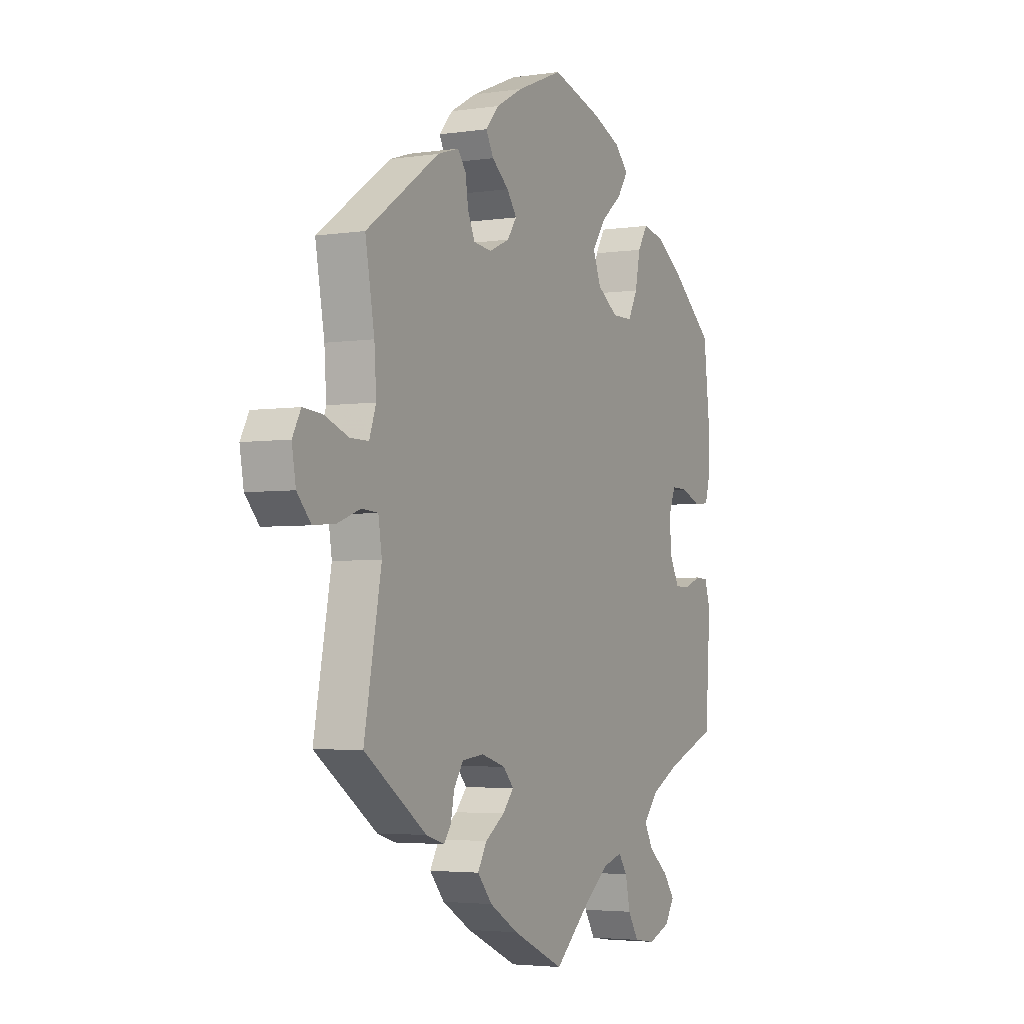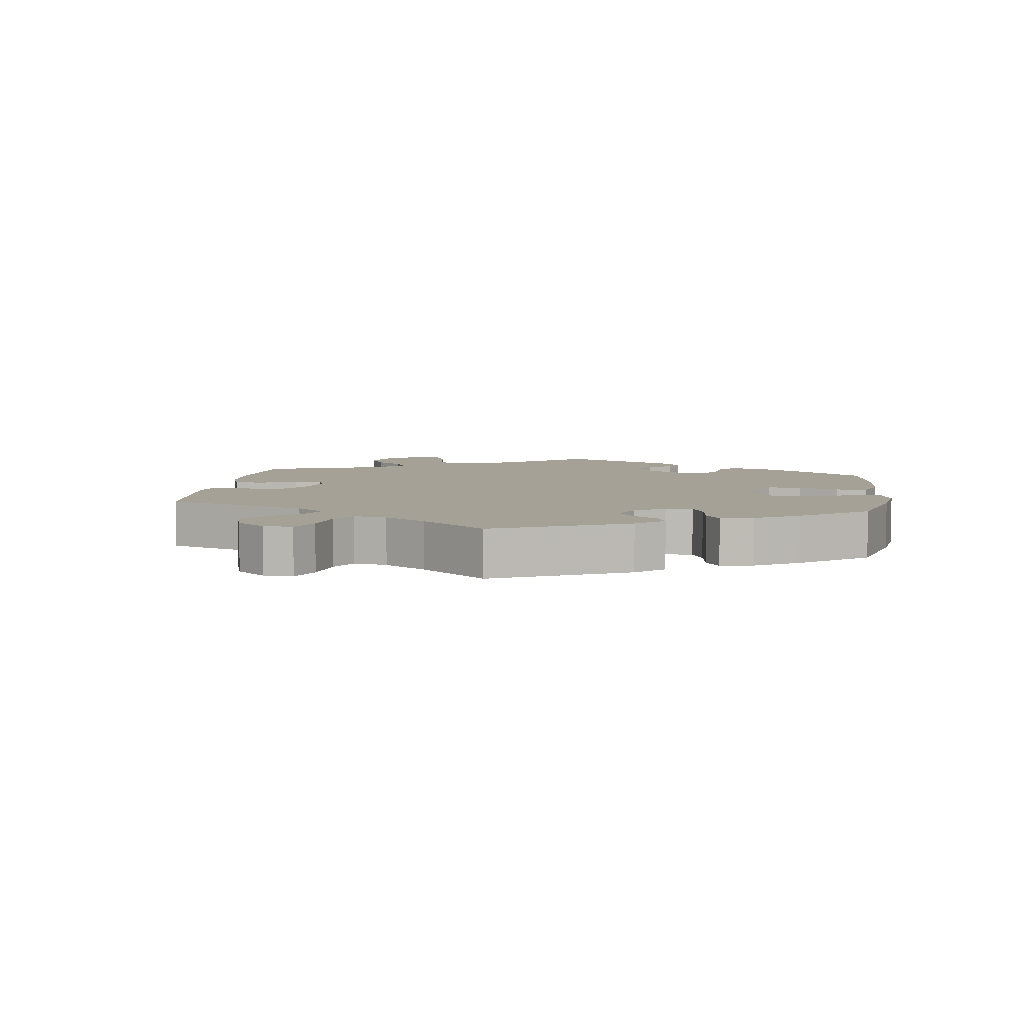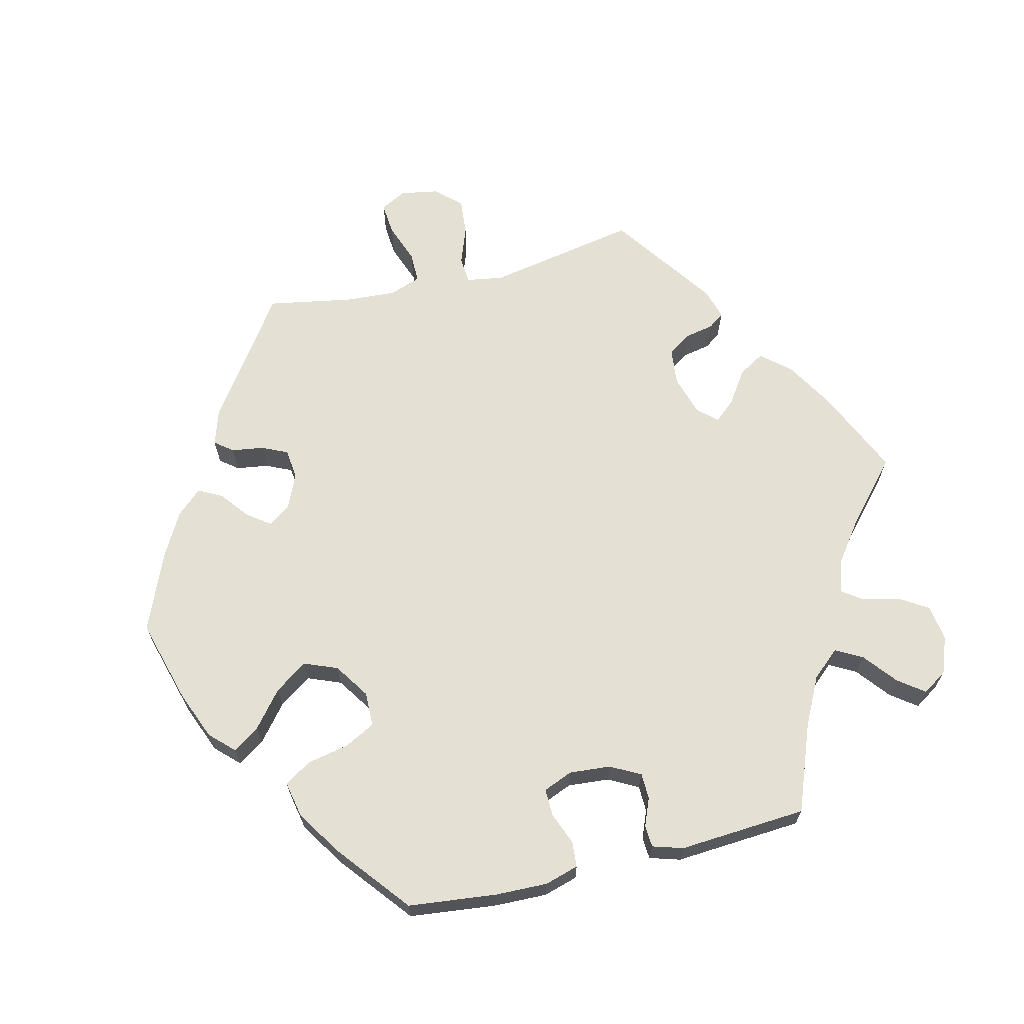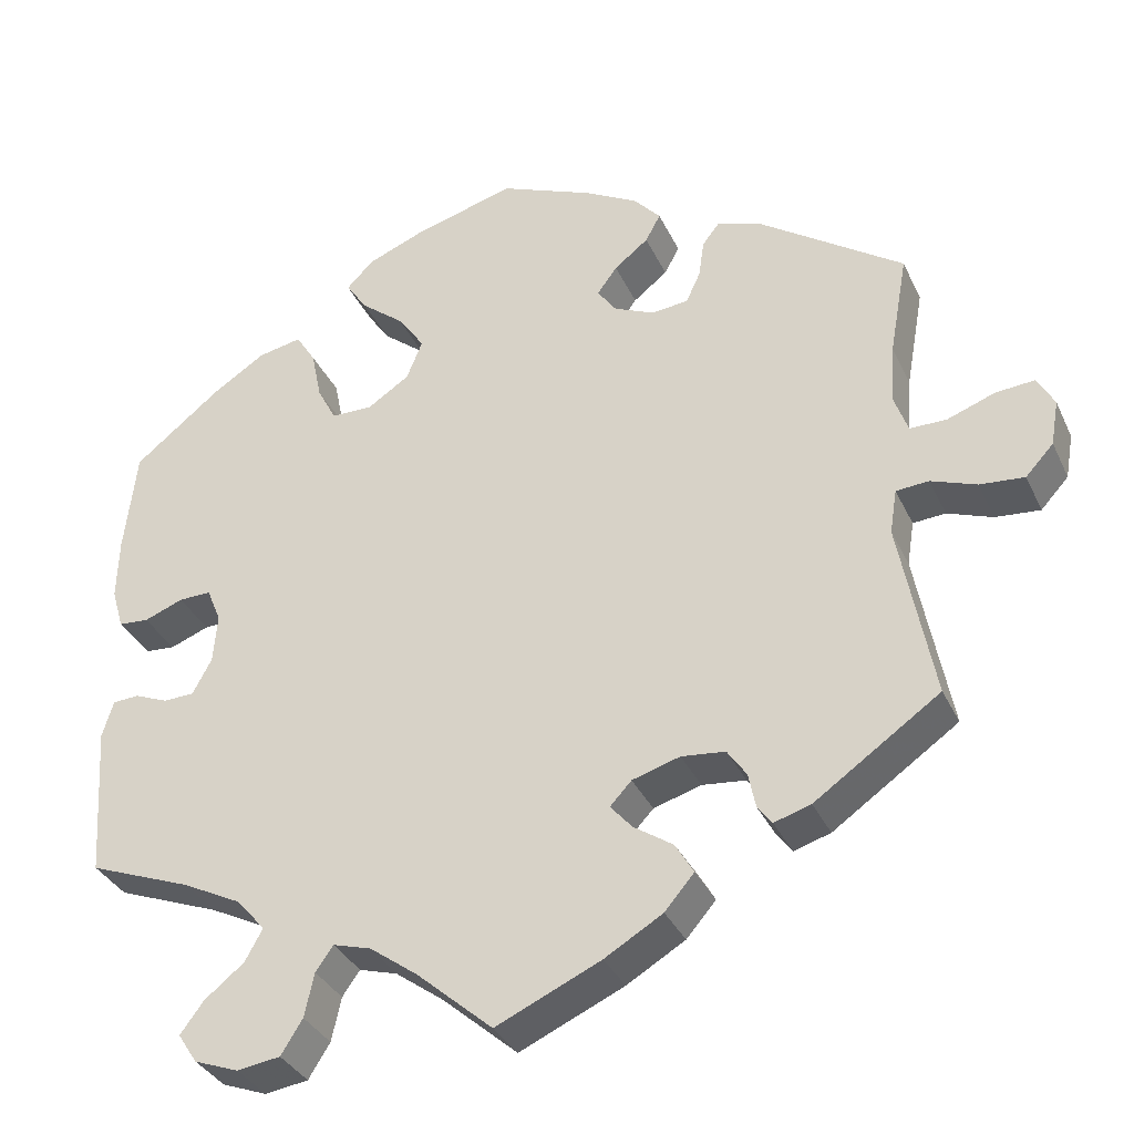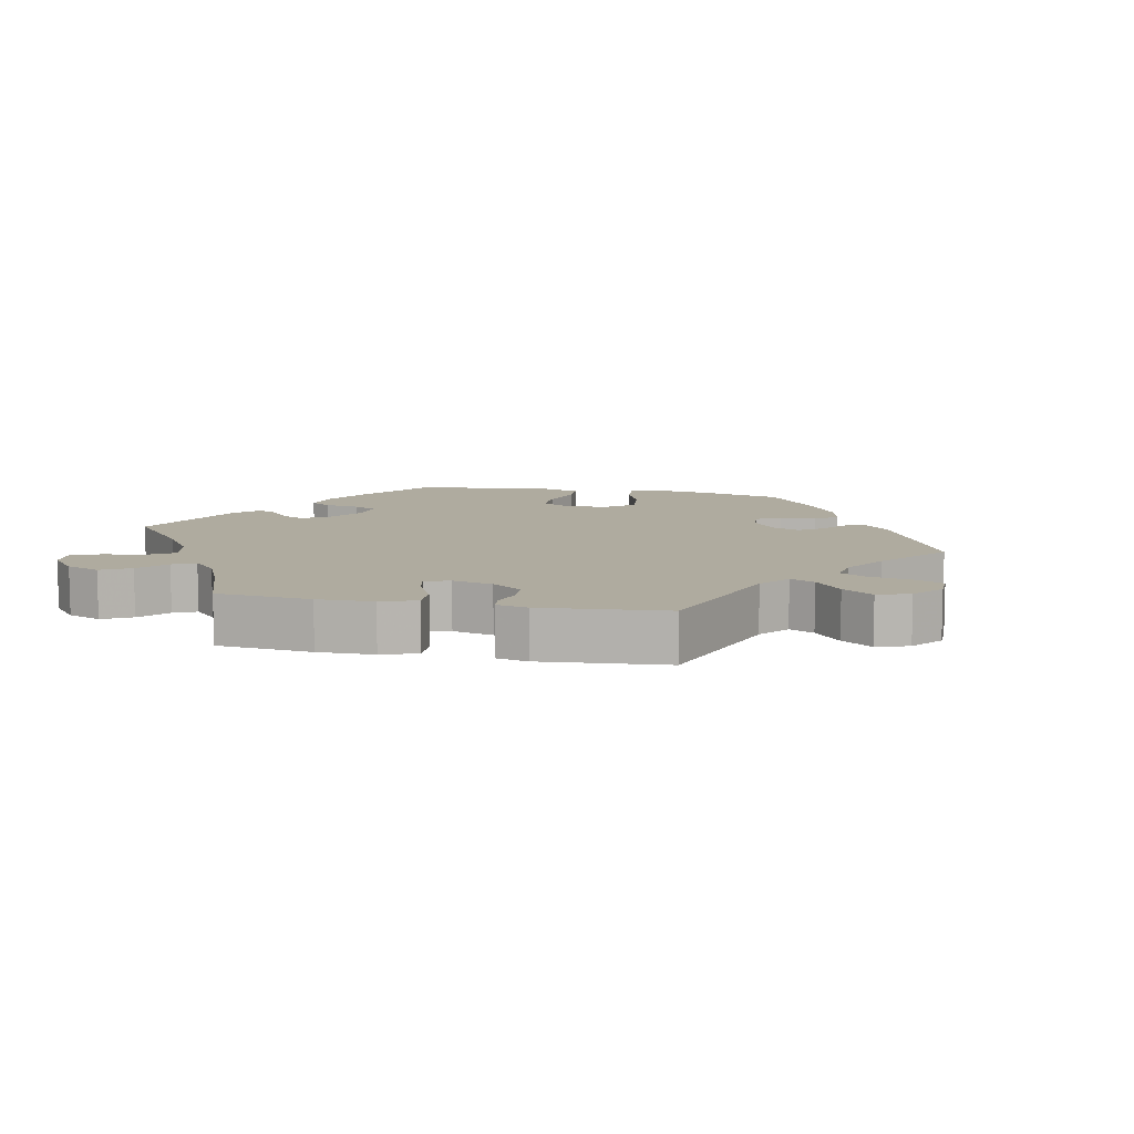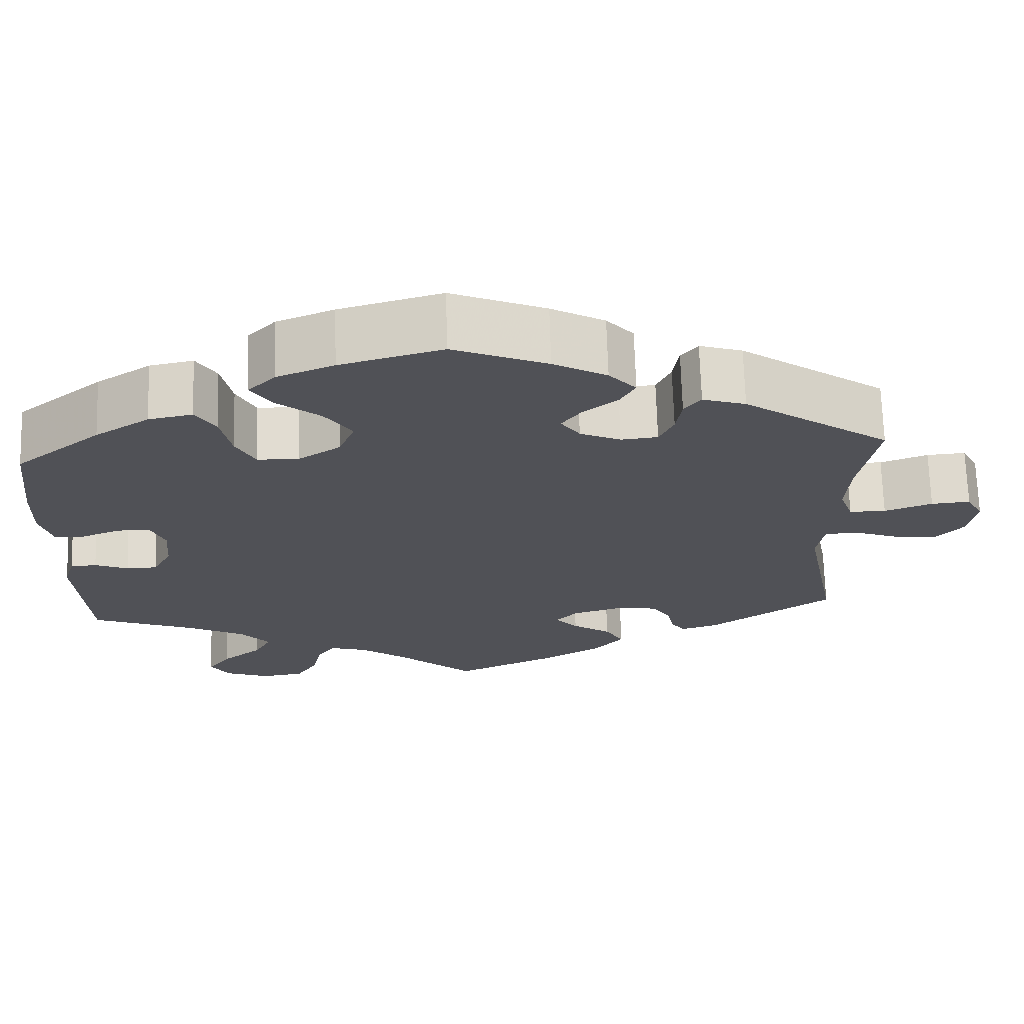
<metadata>
{"format":"obj","ext":"obj","renderer":"f3d","projection":"perspective","resolution":1024,"background":"white","views":[{"elev":-3.7,"azim":-63.4,"up":"+Z"},{"elev":6.0,"azim":-52.1,"up":"+Y"},{"elev":66.0,"azim":76.3,"up":"+Y"},{"elev":-34.5,"azim":-157.6,"up":"+Z"},{"elev":9.6,"azim":-138.5,"up":"+Y"},{"elev":69.4,"azim":178.3,"up":"+Z"}]}
</metadata>
<code>
v 0.393 0.07 0.021
v 0.234 0.07 0.52
v -0.657 0.07 -0.05
v 0.55 0.07 -0.118
v 0.128 0.07 0.584
v 0.461 0.07 -0.087
v 0.552 0.07 0.178
v -0.131 0.07 -0.561
v 0.429 0.07 0.397
v 0.119 0.07 0.387
v 0.537 0.07 0.31
v 0.297 0.07 -0.439
v -0.316 0.07 -0.409
v -0.207 0.07 0.336
v -0.526 0.07 0.058
v -0.157 0.07 0.427
v -0.509 0.07 0.106
v 0 0.07 0.62
v -0.601 0.07 -0.045
v -0.503 0.07 -0.027
v -0.219 0.07 0.496
v -0.228 0.07 -0.324
v -0.2 0.07 0.461
v 0.411 0.07 0.065
v -0.156 0.07 0.359
v -0.218 0.07 -0.436
v 0.306 0.07 0.452
v 0.318 0.07 -0.616
v -0.299 0.07 0.455
v -0.141 0.07 -0.371
v 0.153 0.07 0.436
v 0 0.07 -0.62
v 0.554 0.07 0.099
v -0.544 0.07 -0.024
v 0.139 0.07 0.337
v -0.169 0.07 -0.403
v -0.253 0.07 0.341
v -0.241 0.07 -0.475
v 0.2 0.07 0.555
v 0.503 0.07 -0.07
v 0.244 0.07 0.303
v -0.537 0.07 -0.31
v 0.536 0.07 -0.072
v -0.494 0.07 -0.083
v -0.38 0.07 -0.419
v 0.398 0.07 -0.041
v -0.271 0.07 0.38
v 0.268 0.07 0.349
v 0.192 0.07 0.302
v -0.692 0.07 -0.012
v -0.353 0.07 0.438
v -0.204 0.07 -0.518
v 0.407 0.07 -0.36
v 0.155 0.07 -0.493
v -0.283 0.07 -0.33
v -0.702 0.07 0.045
v -0.537 0.07 0.31
v -0.681 0.07 0.084
v -0.334 0.07 -0.433
v 0.374 0.07 -0.595
v -0.514 0.07 0.182
v 0.281 0.07 0.412
v 0.537 0.07 -0.31
v 0.539 0.07 0.048
v 0.501 0.07 0.045
v 0.369 0.07 -0.519
v -0.168 0.07 -0.342
v 0.264 0.07 -0.608
v 0.207 0.07 0.48
v 0.334 0.07 -0.397
v 0.319 0.07 -0.479
v -0.185 0.07 0.534
v 0.398 0.07 -0.558
v -0.132 0.07 0.393
v -0.572 0.07 0.058
v 0.452 0.07 0.064
v 0.095 0.07 -0.537
v 0.237 0.07 -0.565
v 0.361 0.07 0.441
v -0.118 0.07 0.571
v -0.307 0.07 -0.365
v 0.225 0.07 -0.51
v 0.203 0.07 -0.479
v -0.278 0.07 0.428
v 0.422 0.07 -0.086
v -0.632 0.07 0.08
v 0.393 -0 0.021
v 0.234 -0 0.52
v -0.657 -0 -0.05
v 0.55 -0 -0.118
v 0.128 -0 0.584
v 0.461 -0 -0.087
v 0.552 -0 0.178
v -0.131 -0 -0.561
v 0.429 -0 0.397
v 0.119 -0 0.387
v 0.537 -0 0.31
v 0.297 -0 -0.439
v -0.316 -0 -0.409
v -0.207 -0 0.336
v -0.526 -0 0.058
v -0.157 -0 0.427
v -0.509 -0 0.106
v 0 -0 0.62
v -0.601 -0 -0.045
v -0.503 -0 -0.027
v -0.219 -0 0.496
v -0.228 -0 -0.324
v -0.2 -0 0.461
v 0.411 -0 0.065
v -0.156 -0 0.359
v -0.218 -0 -0.436
v 0.306 -0 0.452
v 0.318 -0 -0.616
v -0.299 -0 0.455
v -0.141 -0 -0.371
v 0.153 -0 0.436
v 0 -0 -0.62
v 0.554 -0 0.099
v -0.544 -0 -0.024
v 0.139 -0 0.337
v -0.169 -0 -0.403
v -0.253 -0 0.341
v -0.241 -0 -0.475
v 0.2 -0 0.555
v 0.503 -0 -0.07
v 0.244 -0 0.303
v -0.537 -0 -0.31
v 0.536 -0 -0.072
v -0.494 -0 -0.083
v -0.38 -0 -0.419
v 0.398 -0 -0.041
v -0.271 -0 0.38
v 0.268 -0 0.349
v 0.192 -0 0.302
v -0.692 -0 -0.012
v -0.353 -0 0.438
v -0.204 -0 -0.518
v 0.407 -0 -0.36
v 0.155 -0 -0.493
v -0.283 -0 -0.33
v -0.702 -0 0.045
v -0.537 -0 0.31
v -0.681 -0 0.084
v -0.334 -0 -0.433
v 0.374 -0 -0.595
v -0.514 -0 0.182
v 0.281 -0 0.412
v 0.537 -0 -0.31
v 0.539 -0 0.048
v 0.501 -0 0.045
v 0.369 -0 -0.519
v -0.168 -0 -0.342
v 0.264 -0 -0.608
v 0.207 -0 0.48
v 0.334 -0 -0.397
v 0.319 -0 -0.479
v -0.185 -0 0.534
v 0.398 -0 -0.558
v -0.132 -0 0.393
v -0.572 -0 0.058
v 0.452 -0 0.064
v 0.095 -0 -0.537
v 0.237 -0 -0.565
v 0.361 -0 0.441
v -0.118 -0 0.571
v -0.307 -0 -0.365
v 0.225 -0 -0.51
v 0.203 -0 -0.479
v -0.278 -0 0.428
v 0.422 -0 -0.086
v -0.632 -0 0.08
f 77 32 8 52
f 54 77 52 38
f 83 54 38 26
f 28 68 78 82
f 28 82 83
f 60 28 83
f 71 66 73 60
f 12 71 60 83
f 70 12 83 26
f 43 4 63 53
f 6 40 43 53
f 85 6 53 70
f 46 85 70 26
f 33 64 65 76
f 33 76 24
f 7 33 24
f 11 7 24
f 9 11 24
f 79 9 24 1
f 48 62 27 79
f 41 48 79 1
f 39 2 69 31
f 39 31 10
f 5 39 10
f 18 5 10
f 80 18 10 35
f 16 23 21 72
f 74 16 72 80
f 51 29 84 47
f 61 57 51 47
f 17 61 47 37
f 15 17 37 14
f 56 58 86 75
f 56 75 15
f 50 56 15
f 34 19 3 50
f 34 50 15
f 20 34 15 14
f 59 45 42 44
f 81 13 59 44
f 55 81 44 20
f 22 55 20 14
f 46 26 36
f 46 36 30
f 49 41 1 46
f 35 49 46 30
f 74 80 35 30
f 25 74 30 67
f 67 22 14 25
f 138 94 118 163
f 124 138 163 140
f 112 124 140 169
f 168 164 154 114
f 169 168 114
f 169 114 146
f 146 159 152 157
f 169 146 157 98
f 112 169 98 156
f 139 149 90 129
f 139 129 126 92
f 156 139 92 171
f 112 156 171 132
f 162 151 150 119
f 110 162 119
f 110 119 93
f 110 93 97
f 110 97 95
f 87 110 95 165
f 165 113 148 134
f 87 165 134 127
f 117 155 88 125
f 96 117 125
f 96 125 91
f 96 91 104
f 121 96 104 166
f 158 107 109 102
f 166 158 102 160
f 133 170 115 137
f 133 137 143 147
f 123 133 147 103
f 100 123 103 101
f 161 172 144 142
f 101 161 142
f 101 142 136
f 136 89 105 120
f 101 136 120
f 100 101 120 106
f 130 128 131 145
f 130 145 99 167
f 106 130 167 141
f 100 106 141 108
f 122 112 132
f 116 122 132
f 132 87 127 135
f 116 132 135 121
f 116 121 166 160
f 153 116 160 111
f 111 100 108 153
f 8 94 138 52
f 52 138 124 38
f 38 124 112 26
f 26 112 122 36
f 36 122 116 30
f 30 116 153 67
f 67 153 108 22
f 22 108 141 55
f 55 141 167 81
f 81 167 99 13
f 13 99 145 59
f 59 145 131 45
f 45 131 128 42
f 42 128 130 44
f 44 130 106 20
f 20 106 120 34
f 34 120 105 19
f 19 105 89 3
f 3 89 136 50
f 50 136 142 56
f 56 142 144 58
f 58 144 172 86
f 86 172 161 75
f 75 161 101 15
f 15 101 103 17
f 17 103 147 61
f 61 147 143 57
f 57 143 137 51
f 51 137 115 29
f 29 115 170 84
f 84 170 133 47
f 47 133 123 37
f 37 123 100 14
f 14 100 111 25
f 25 111 160 74
f 74 160 102 16
f 16 102 109 23
f 23 109 107 21
f 21 107 158 72
f 72 158 166 80
f 80 166 104 18
f 18 104 91 5
f 5 91 125 39
f 39 125 88 2
f 2 88 155 69
f 69 155 117 31
f 31 117 96 10
f 10 96 121 35
f 35 121 135 49
f 49 135 127 41
f 41 127 134 48
f 48 134 148 62
f 62 148 113 27
f 27 113 165 79
f 79 165 95 9
f 9 95 97 11
f 11 97 93 7
f 7 93 119 33
f 33 119 150 64
f 64 150 151 65
f 65 151 162 76
f 76 162 110 24
f 24 110 87 1
f 1 87 132 46
f 46 132 171 85
f 85 171 92 6
f 6 92 126 40
f 40 126 129 43
f 43 129 90 4
f 4 90 149 63
f 63 149 139 53
f 53 139 156 70
f 70 156 98 12
f 12 98 157 71
f 71 157 152 66
f 66 152 159 73
f 73 159 146 60
f 60 146 114 28
f 28 114 154 68
f 68 154 164 78
f 78 164 168 82
f 82 168 169 83
f 83 169 140 54
f 54 140 163 77
f 77 163 118 32
f 32 118 94 8

</code>
